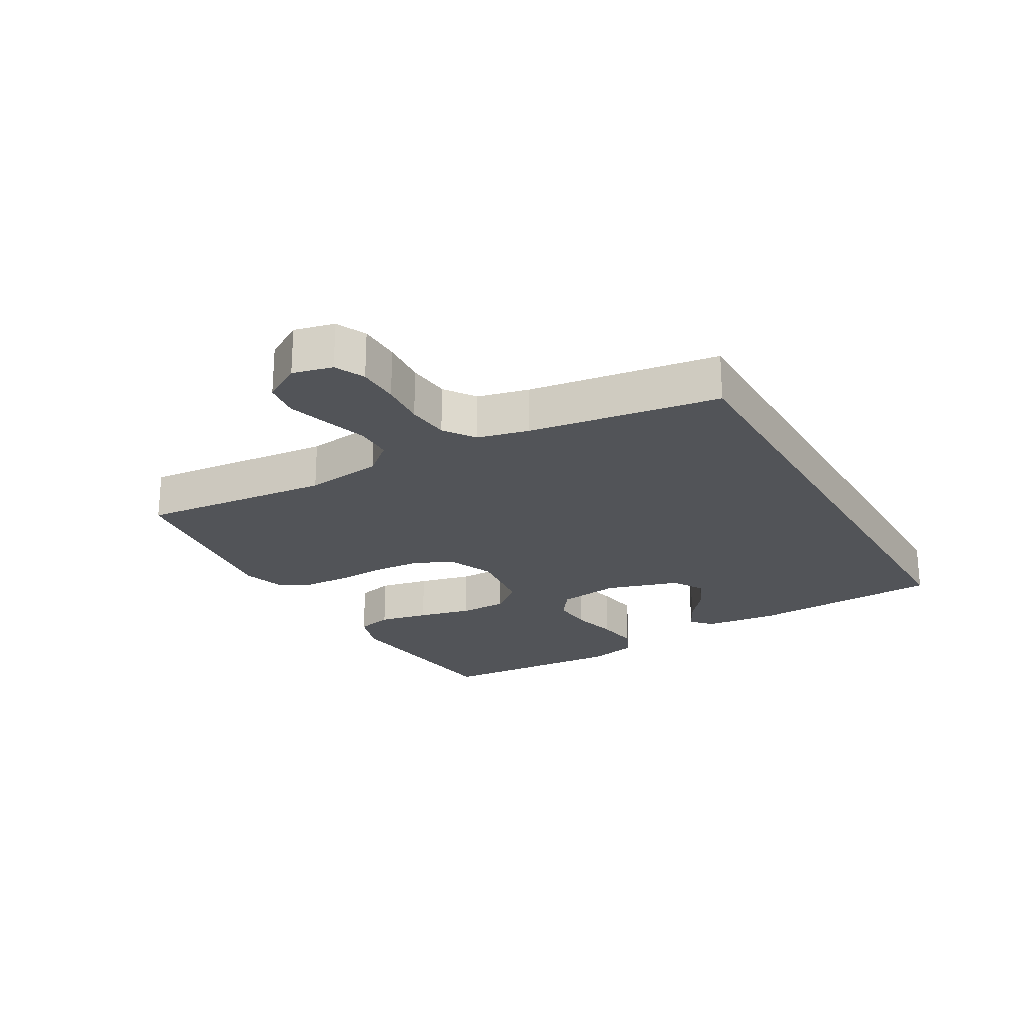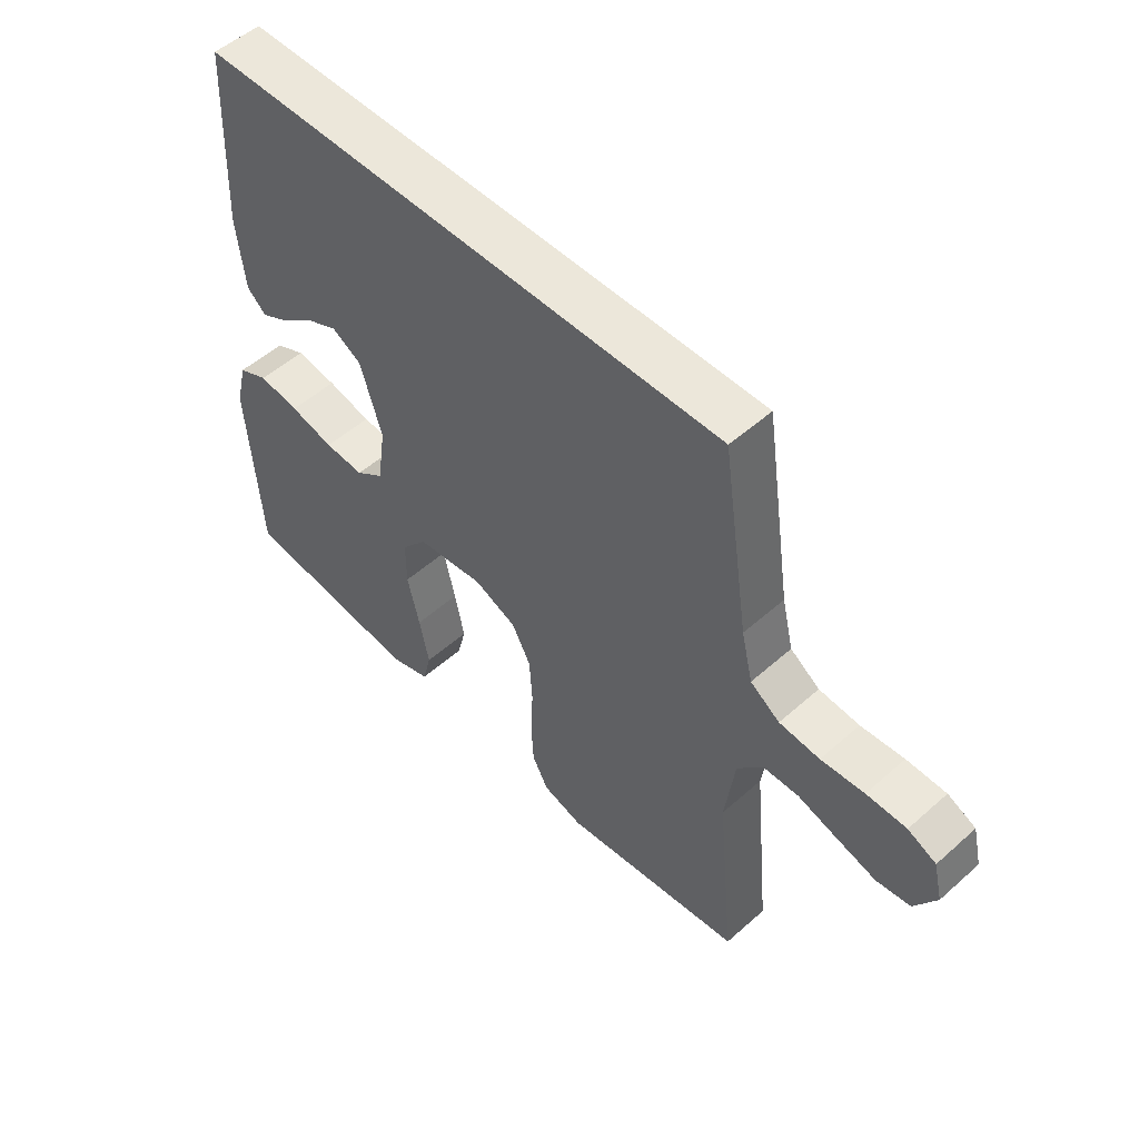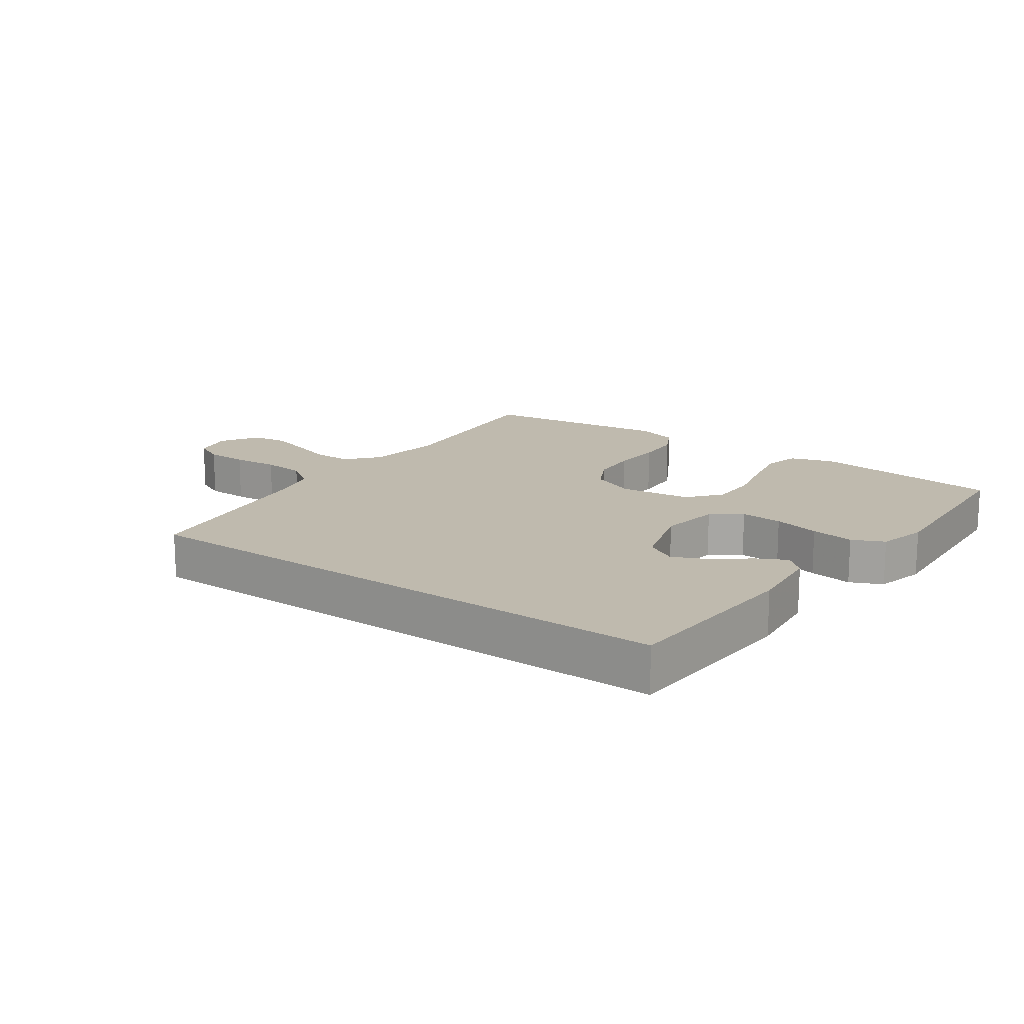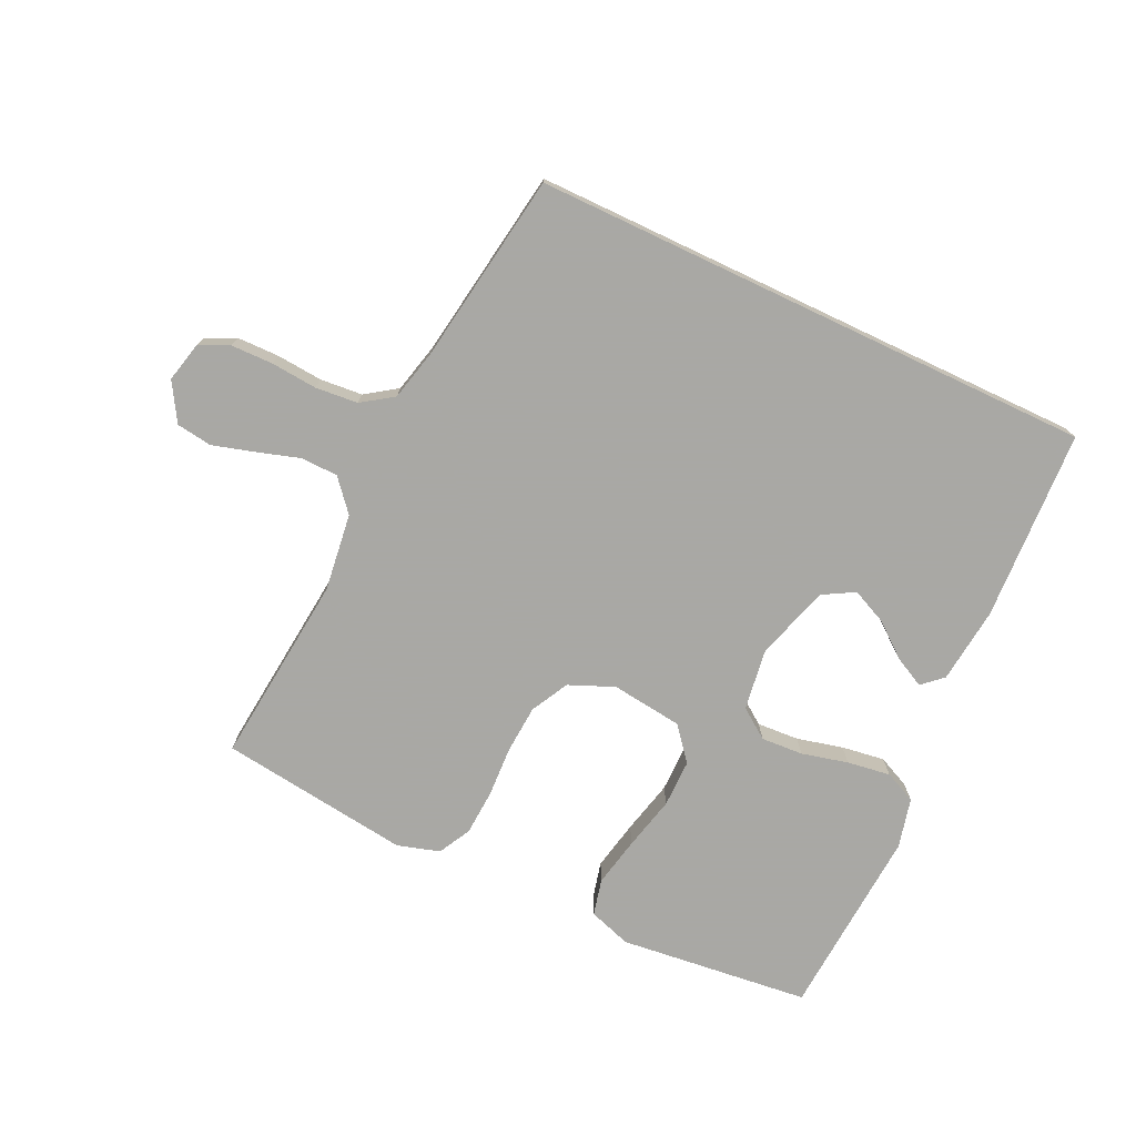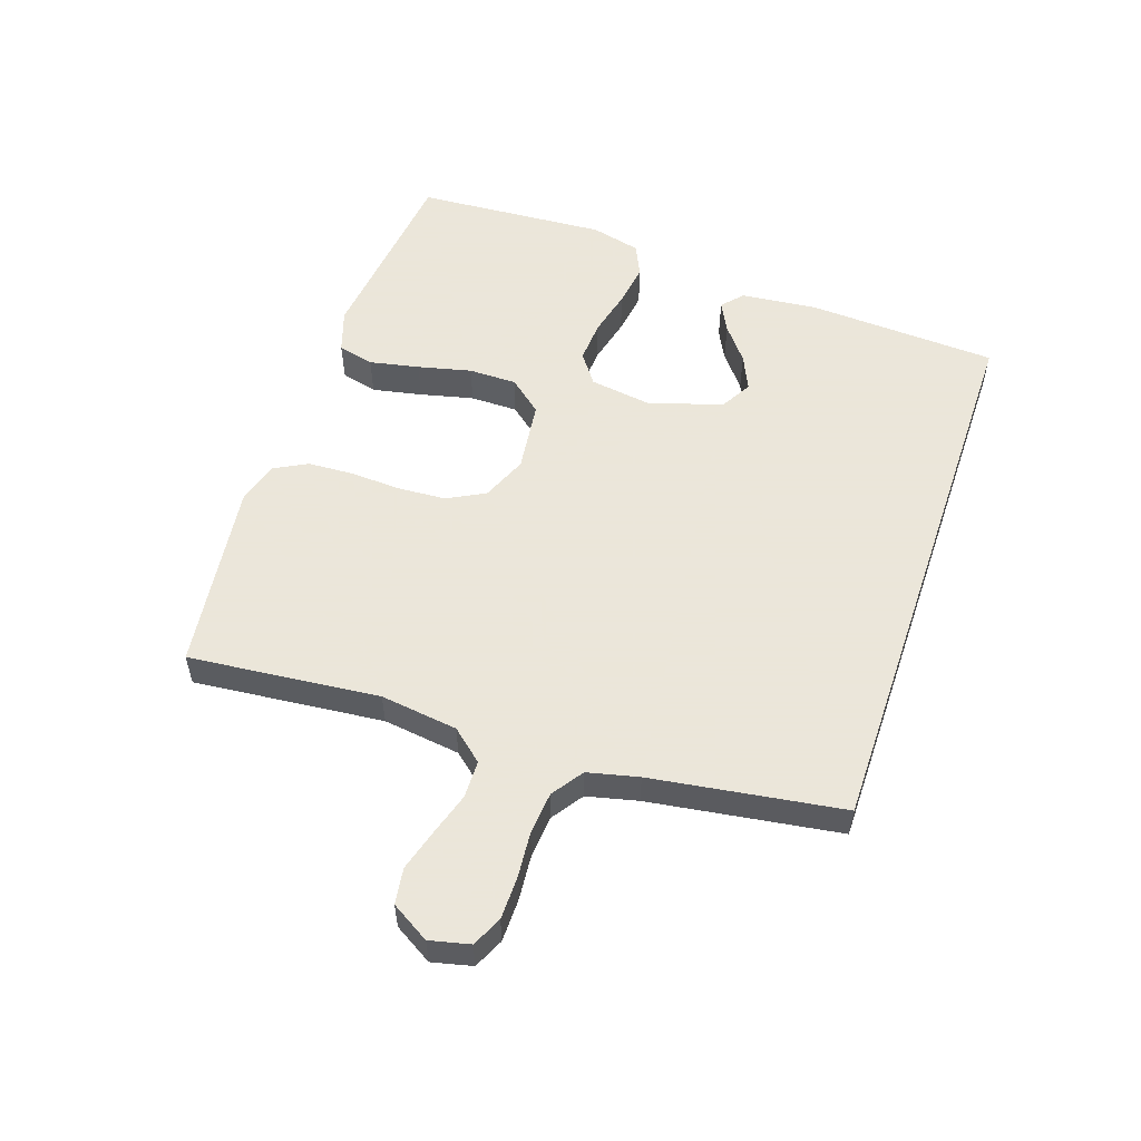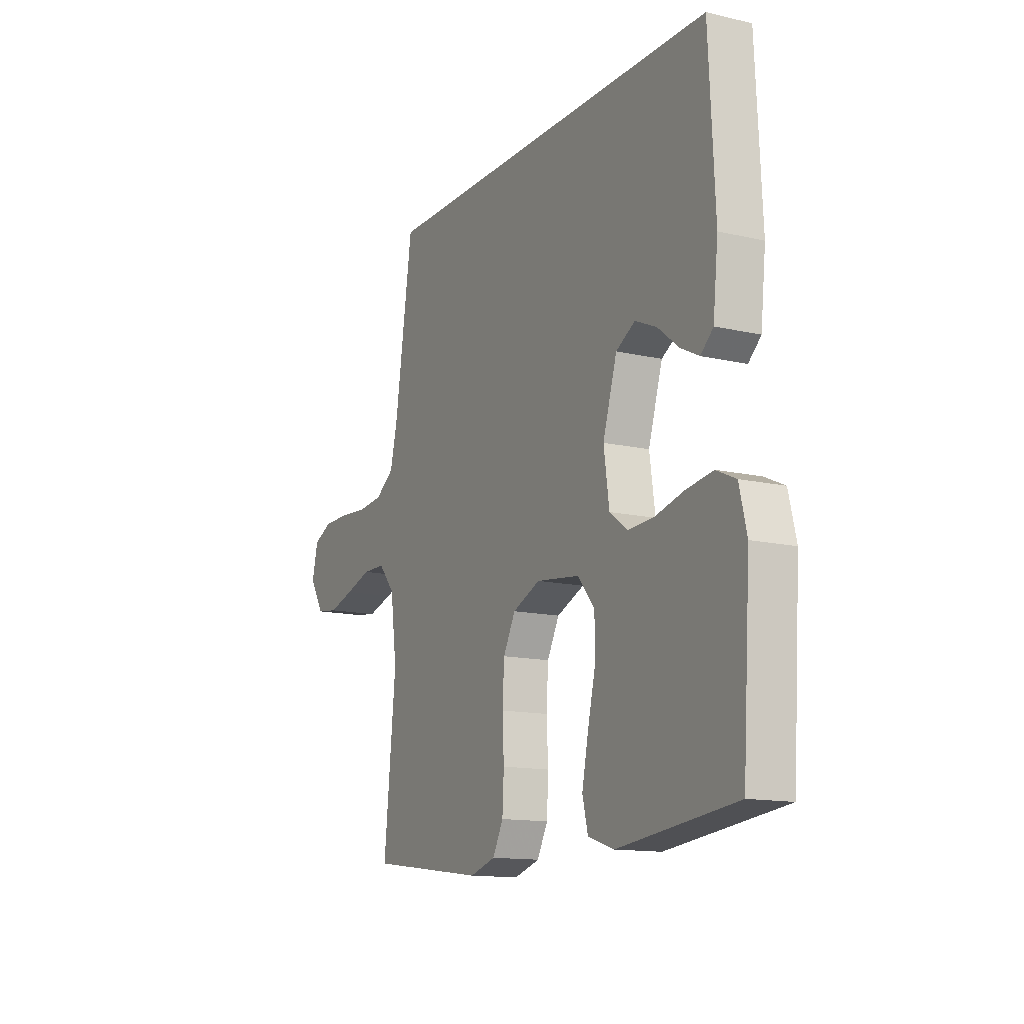
<metadata>
{"format":"obj","ext":"obj","renderer":"f3d","projection":"perspective","resolution":1024,"background":"white","views":[{"elev":-23.1,"azim":-60.1,"up":"+Y"},{"elev":52.3,"azim":-133.7,"up":"+Z"},{"elev":15.8,"azim":35.7,"up":"+Y"},{"elev":-75.0,"azim":-25.3,"up":"+Y"},{"elev":55.0,"azim":-71.2,"up":"+Y"},{"elev":-13.6,"azim":62.5,"up":"+Z"}]}
</metadata>
<code>
v 0.5 0.07 -0.5
v 0.2 0.07 -0.534
v 0.133 0.07 -0.512
v 0.119 0.07 -0.455
v 0.135 0.07 -0.377
v 0.155 0.07 -0.293
v 0.155 0.07 -0.218
v 0.112 0.07 -0.166
v 0 0.07 -0.152
v -0.071 0.07 -0.182
v -0.102 0.07 -0.241
v -0.107 0.07 -0.317
v -0.103 0.07 -0.396
v -0.107 0.07 -0.468
v -0.134 0.07 -0.519
v -0.2 0.07 -0.539
v -0.5 0.07 -0.5
v -0.47 0.07 -0.2
v -0.486 0.07 -0.078
v -0.528 0.07 -0.029
v -0.587 0.07 -0.028
v -0.654 0.07 -0.049
v -0.719 0.07 -0.068
v -0.775 0.07 -0.06
v -0.811 0.07 0
v -0.796 0.07 0.063
v -0.749 0.07 0.085
v -0.683 0.07 0.086
v -0.611 0.07 0.08
v -0.544 0.07 0.086
v -0.495 0.07 0.12
v -0.476 0.07 0.2
v -0.431 0.07 0.5
v 0.454 0.07 0.5
v 0.469 0.07 0.2
v 0.456 0.07 0.081
v 0.424 0.07 0.052
v 0.377 0.07 0.076
v 0.323 0.07 0.119
v 0.268 0.07 0.144
v 0.219 0.07 0.116
v 0.183 0.07 0
v 0.197 0.07 -0.097
v 0.244 0.07 -0.131
v 0.31 0.07 -0.127
v 0.383 0.07 -0.109
v 0.451 0.07 -0.099
v 0.501 0.07 -0.122
v 0.52 0.07 -0.2
v 0.5 0 -0.5
v 0.2 0 -0.534
v 0.133 0 -0.512
v 0.119 0 -0.455
v 0.135 0 -0.377
v 0.155 0 -0.293
v 0.155 0 -0.218
v 0.112 0 -0.166
v 0 0 -0.152
v -0.071 0 -0.182
v -0.102 0 -0.241
v -0.107 0 -0.317
v -0.103 0 -0.396
v -0.107 0 -0.468
v -0.134 0 -0.519
v -0.2 0 -0.539
v -0.5 0 -0.5
v -0.47 0 -0.2
v -0.486 0 -0.078
v -0.528 0 -0.029
v -0.587 0 -0.028
v -0.654 0 -0.049
v -0.719 0 -0.068
v -0.775 0 -0.06
v -0.811 0 0
v -0.796 0 0.063
v -0.749 0 0.085
v -0.683 0 0.086
v -0.611 0 0.08
v -0.544 0 0.086
v -0.495 0 0.12
v -0.476 0 0.2
v -0.431 0 0.5
v 0.454 0 0.5
v 0.469 0 0.2
v 0.456 0 0.081
v 0.424 0 0.052
v 0.377 0 0.076
v 0.323 0 0.119
v 0.268 0 0.144
v 0.219 0 0.116
v 0.183 0 0
v 0.197 0 -0.097
v 0.244 0 -0.131
v 0.31 0 -0.127
v 0.383 0 -0.109
v 0.451 0 -0.099
v 0.501 0 -0.122
v 0.52 0 -0.2
f 4 5 6
f 3 4 6
f 2 3 6
f 1 2 6
f 49 1 6
f 48 49 6
f 47 48 6
f 46 47 6
f 45 46 6
f 44 45 6 7
f 43 44 7 8
f 42 43 8 9
f 41 42 9 10
f 37 38 39
f 36 37 39
f 35 36 39
f 34 35 39
f 34 39 40
f 34 40 41
f 33 34 41
f 32 33 41
f 27 28 29
f 26 27 29
f 25 26 29
f 24 25 29
f 23 24 29
f 22 23 29
f 21 22 29
f 20 21 29 30
f 19 20 30 31
f 16 17 18
f 15 16 18
f 14 15 18
f 13 14 18
f 12 13 18
f 19 31 32
f 18 19 32
f 12 18 32
f 11 12 32
f 32 41 10
f 10 11 32
f 55 54 53
f 55 53 52
f 55 52 51
f 55 51 50
f 55 50 98
f 55 98 97
f 55 97 96
f 55 96 95
f 55 95 94
f 56 55 94 93
f 57 56 93 92
f 58 57 92 91
f 59 58 91 90
f 88 87 86
f 88 86 85
f 88 85 84
f 88 84 83
f 89 88 83
f 90 89 83
f 90 83 82
f 90 82 81
f 78 77 76
f 78 76 75
f 78 75 74
f 78 74 73
f 78 73 72
f 78 72 71
f 78 71 70
f 79 78 70 69
f 80 79 69 68
f 67 66 65
f 67 65 64
f 67 64 63
f 67 63 62
f 67 62 61
f 81 80 68
f 81 68 67
f 81 67 61
f 81 61 60
f 59 90 81
f 81 60 59
f 1 50 51 2
f 2 51 52 3
f 3 52 53 4
f 4 53 54 5
f 5 54 55 6
f 6 55 56 7
f 7 56 57 8
f 8 57 58 9
f 9 58 59 10
f 10 59 60 11
f 11 60 61 12
f 12 61 62 13
f 13 62 63 14
f 14 63 64 15
f 15 64 65 16
f 16 65 66 17
f 17 66 67 18
f 18 67 68 19
f 19 68 69 20
f 20 69 70 21
f 21 70 71 22
f 22 71 72 23
f 23 72 73 24
f 24 73 74 25
f 25 74 75 26
f 26 75 76 27
f 27 76 77 28
f 28 77 78 29
f 29 78 79 30
f 30 79 80 31
f 31 80 81 32
f 32 81 82 33
f 33 82 83 34
f 34 83 84 35
f 35 84 85 36
f 36 85 86 37
f 37 86 87 38
f 38 87 88 39
f 39 88 89 40
f 40 89 90 41
f 41 90 91 42
f 42 91 92 43
f 43 92 93 44
f 44 93 94 45
f 45 94 95 46
f 46 95 96 47
f 47 96 97 48
f 48 97 98 49
f 49 98 50 1

</code>
